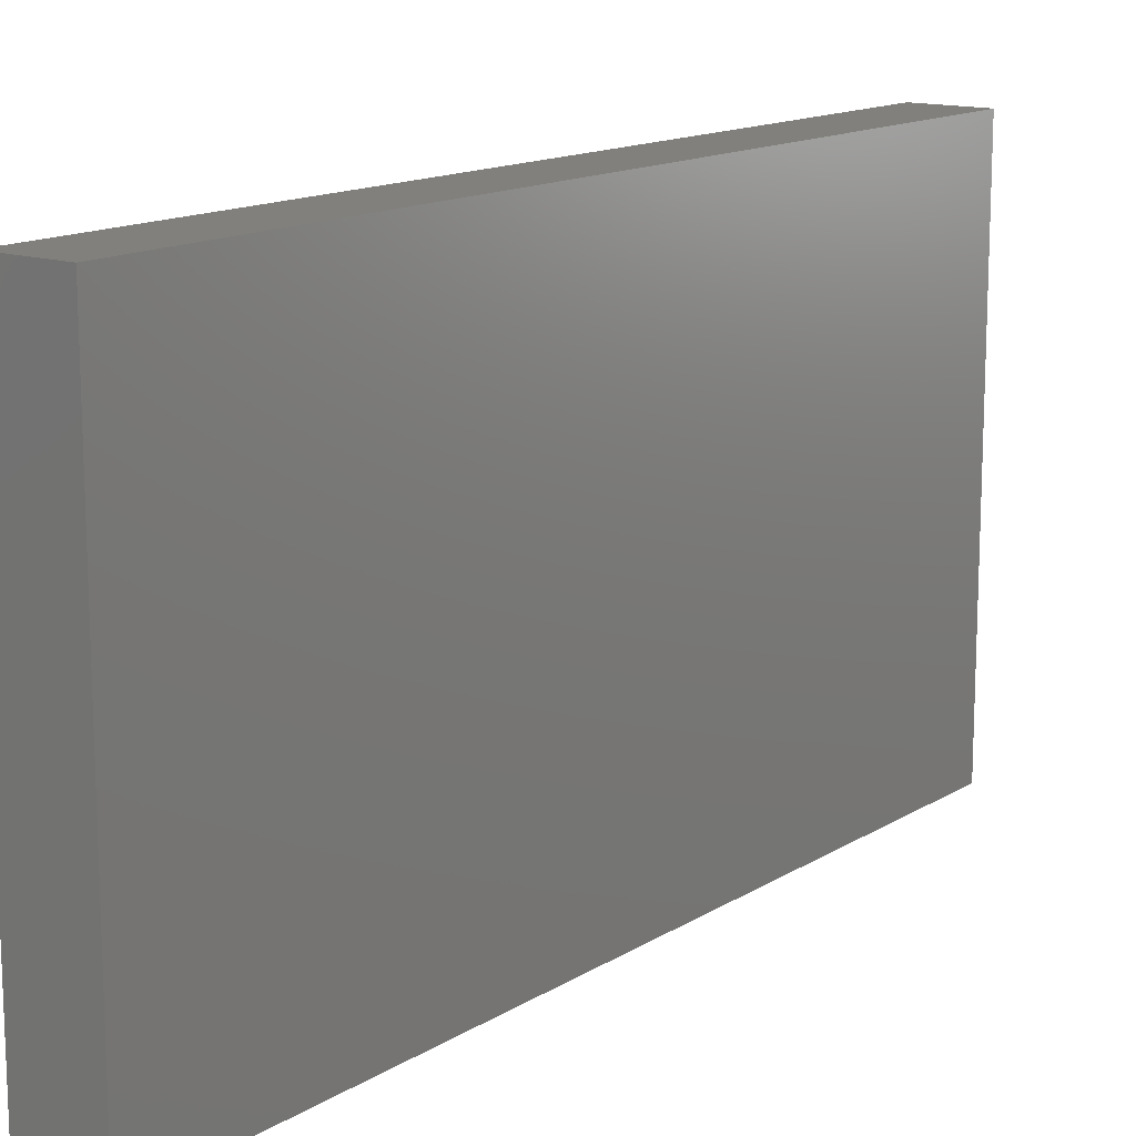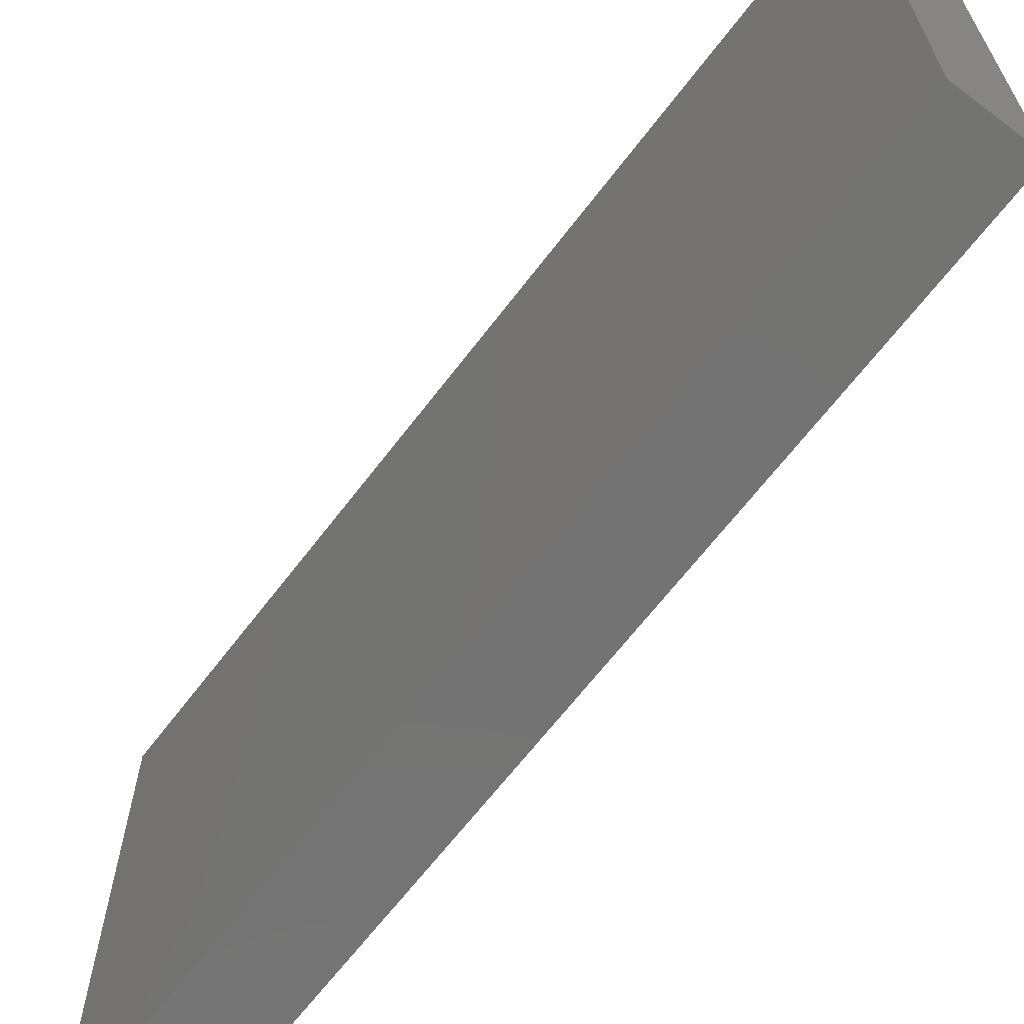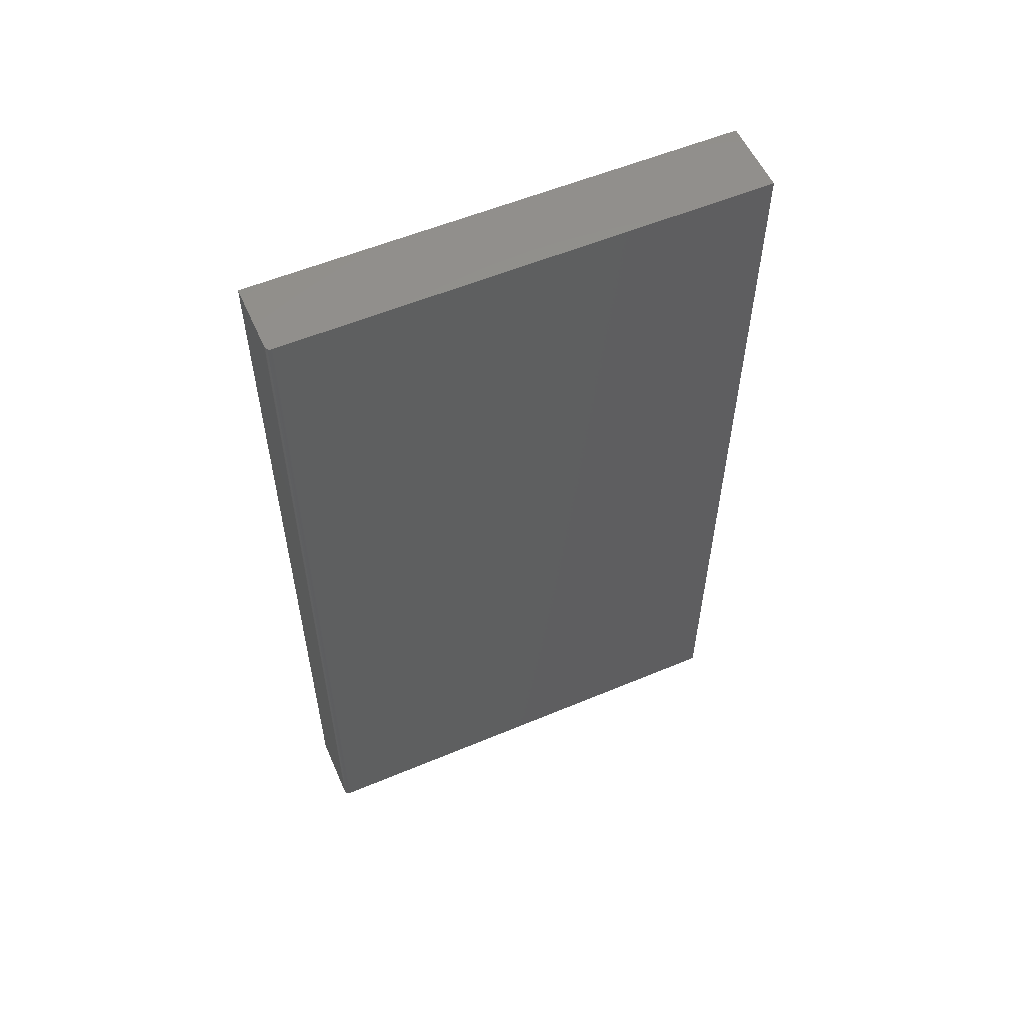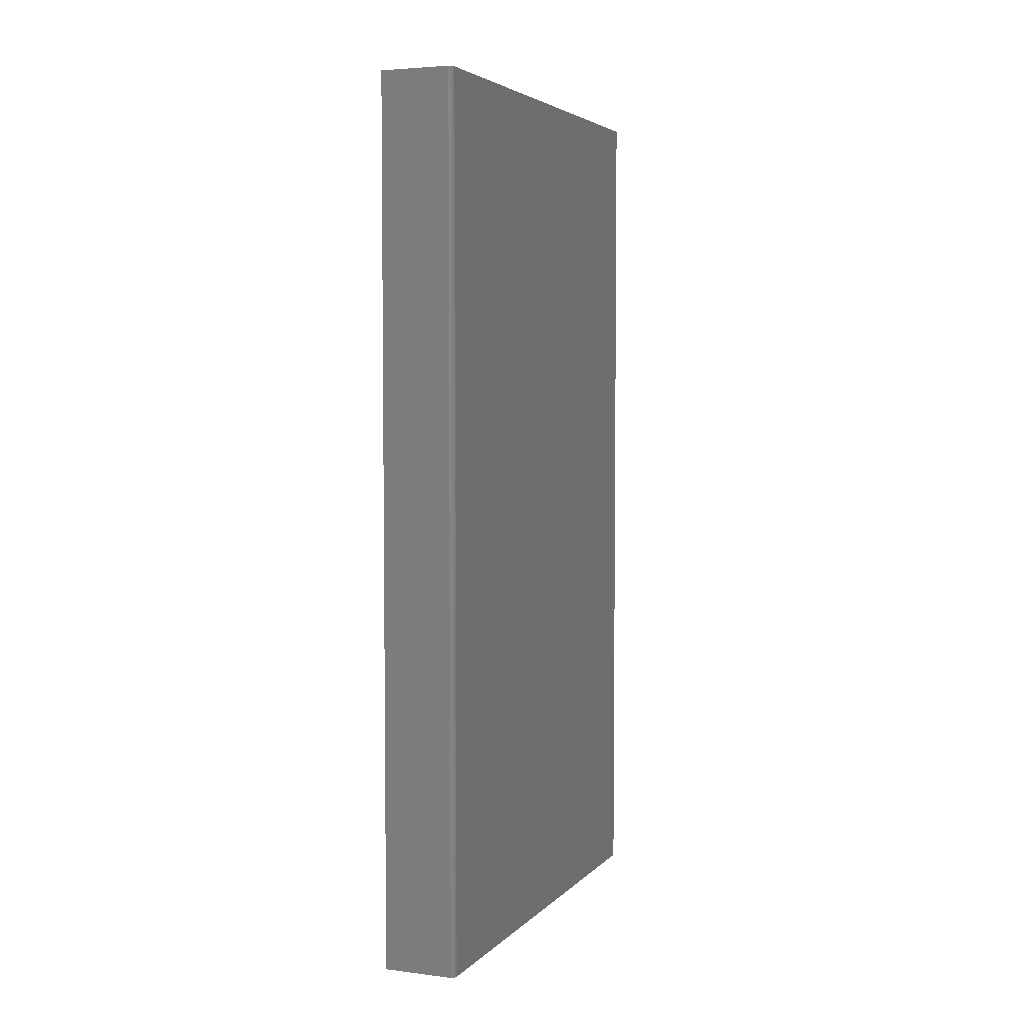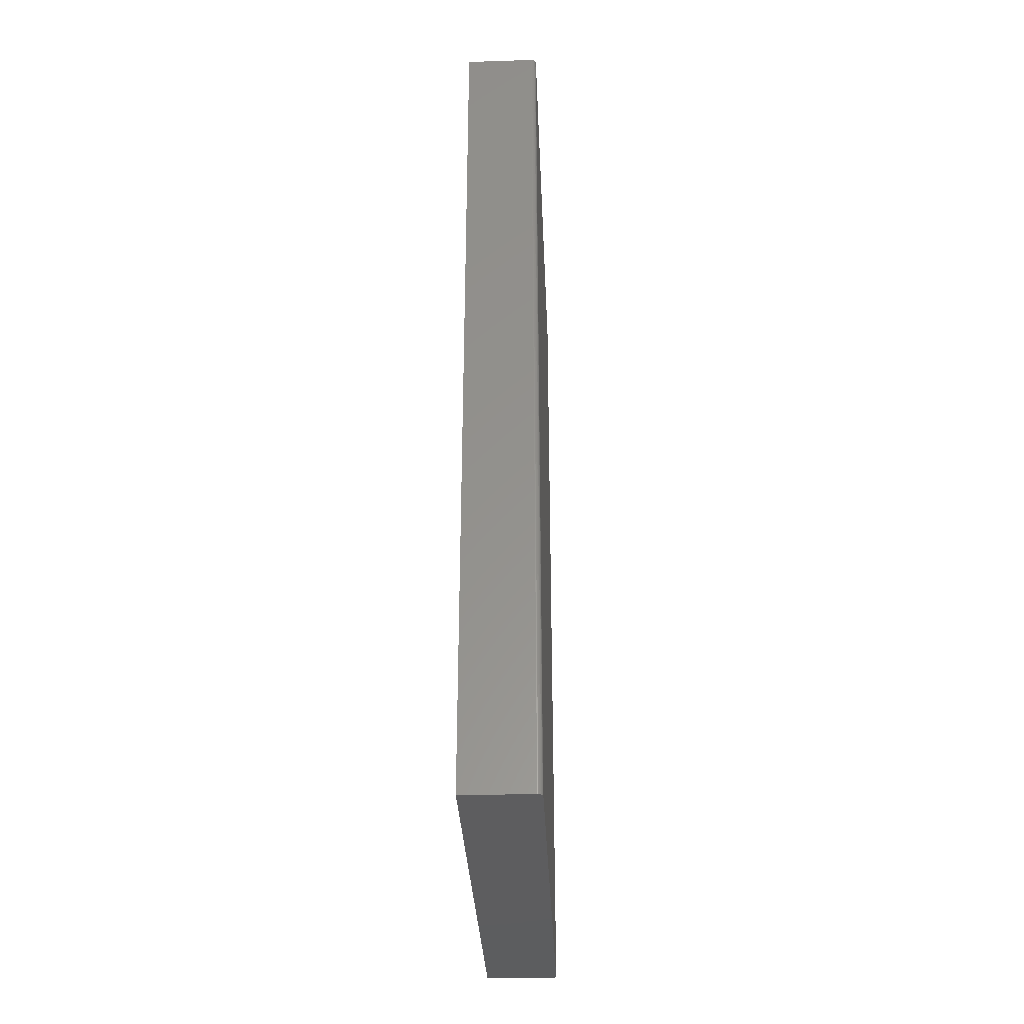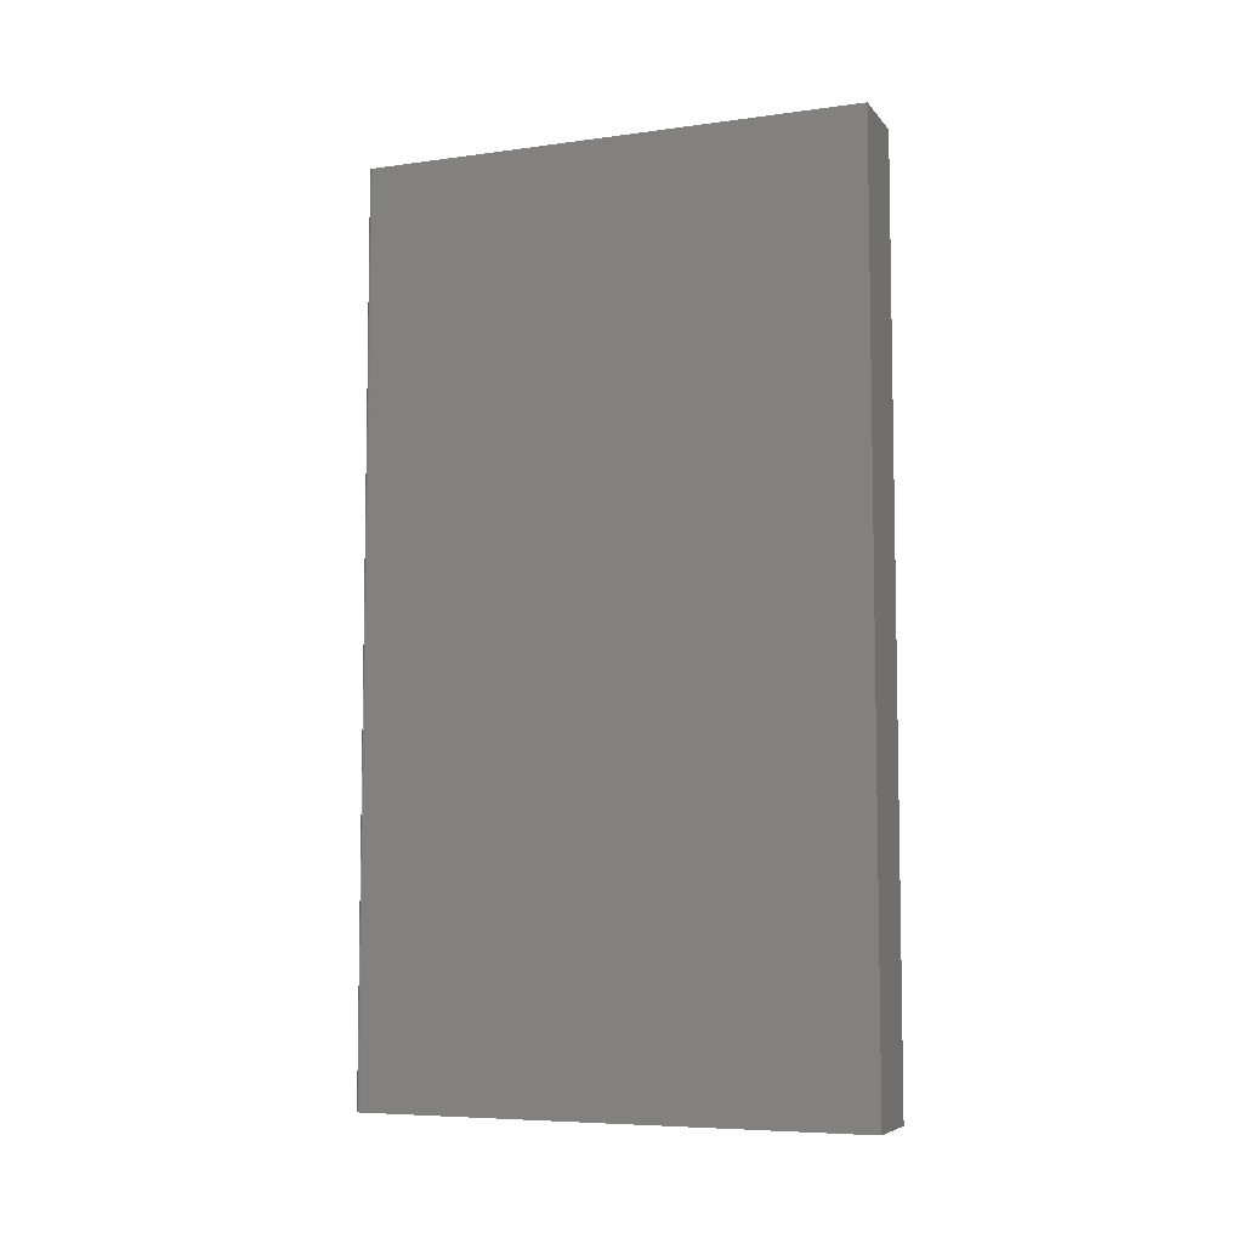
<metadata>
{"format":"stl","ext":"stl","renderer":"f3d","projection":"perspective","resolution":1024,"background":"white","views":[{"elev":14.1,"azim":-143.1,"up":"+Z"},{"elev":-65.2,"azim":-37.2,"up":"+Z"},{"elev":56.0,"azim":66.3,"up":"+Y"},{"elev":4.3,"azim":21.8,"up":"+Y"},{"elev":-32.6,"azim":2.5,"up":"+Y"},{"elev":-6.8,"azim":111.4,"up":"+Y"}]}
</metadata>
<code>
# stl→obj: 24 verts, 44 faces
v -0.05469 -0.6719 0.75
v 0.05132 -0.6719 0.75
v -0.05469 0.6797 0.75
v 0.05132 0.6797 0.75
v 0.05781 0.6797 0.7465
v 0.05566 0.6797 0.7487
v 0.05684 0.6797 0.7477
v 0.05913 0.6797 0.7422
v 0.05913 0.6797 0
v -0.05469 0.6797 0
v 0.05853 0.6797 0.7452
v 0.05898 0.6797 0.7437
v 0.05284 0.6797 0.7498
v 0.05431 0.6797 0.7494
v 0.05913 -0.6719 0.7422
v 0.05913 -0.6719 0
v -0.05469 -0.6719 0
v 0.05898 -0.6719 0.7437
v 0.05853 -0.6719 0.7452
v 0.05781 -0.6719 0.7465
v 0.05684 -0.6719 0.7477
v 0.05566 -0.6719 0.7487
v 0.05431 -0.6719 0.7494
v 0.05284 -0.6719 0.7498
f 1 2 3
f 3 2 4
f 5 6 7
f 8 9 10
f 3 6 5
f 3 5 11
f 3 11 12
f 3 12 8
f 3 8 10
f 6 3 4
f 6 4 13
f 6 13 14
f 15 16 8
f 8 16 9
f 15 17 16
f 18 19 20
f 18 20 21
f 18 21 22
f 18 22 23
f 18 23 24
f 18 24 2
f 1 17 15
f 1 15 18
f 1 18 2
f 15 8 18
f 18 8 12
f 18 12 19
f 19 12 11
f 19 11 20
f 20 11 5
f 20 5 21
f 21 5 7
f 21 7 22
f 22 7 6
f 22 6 23
f 23 6 14
f 23 14 24
f 24 14 13
f 24 13 2
f 2 13 4
f 17 10 16
f 16 10 9
f 3 10 1
f 1 10 17

</code>
